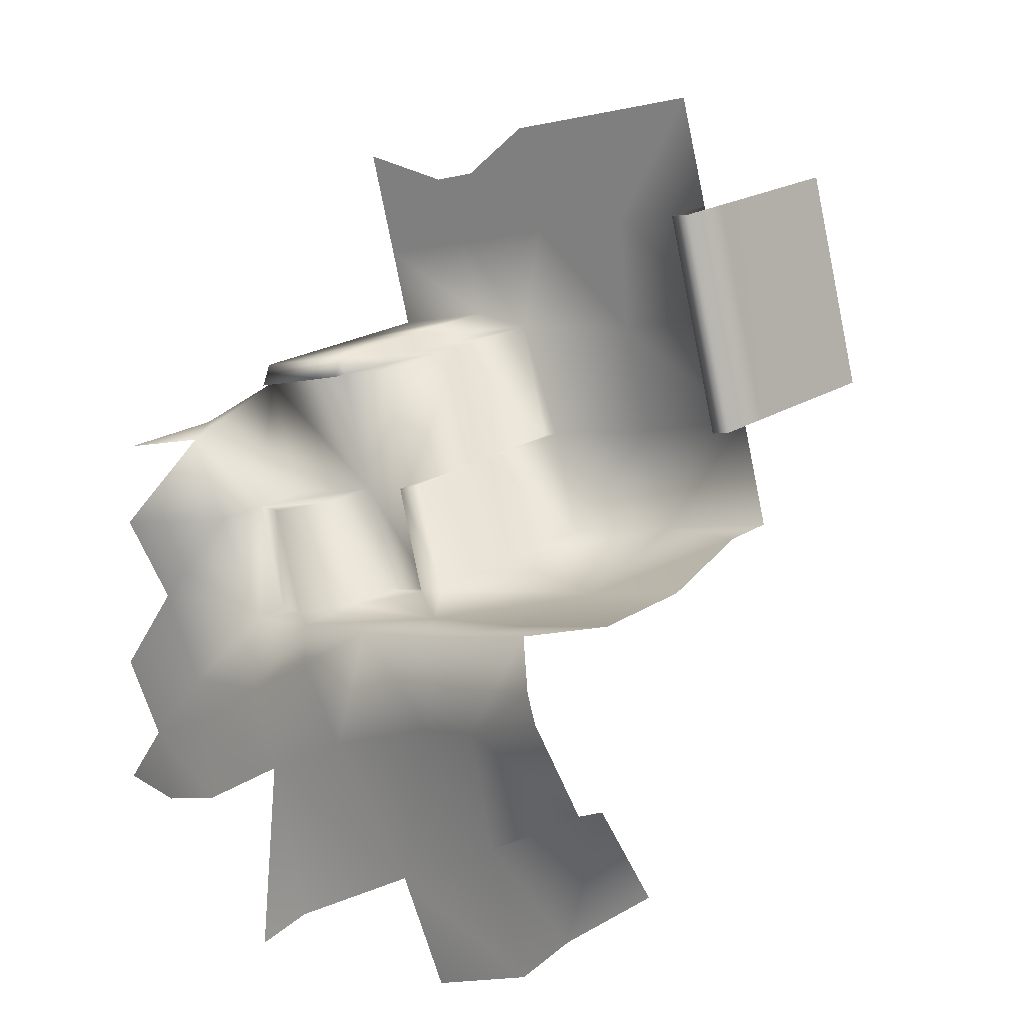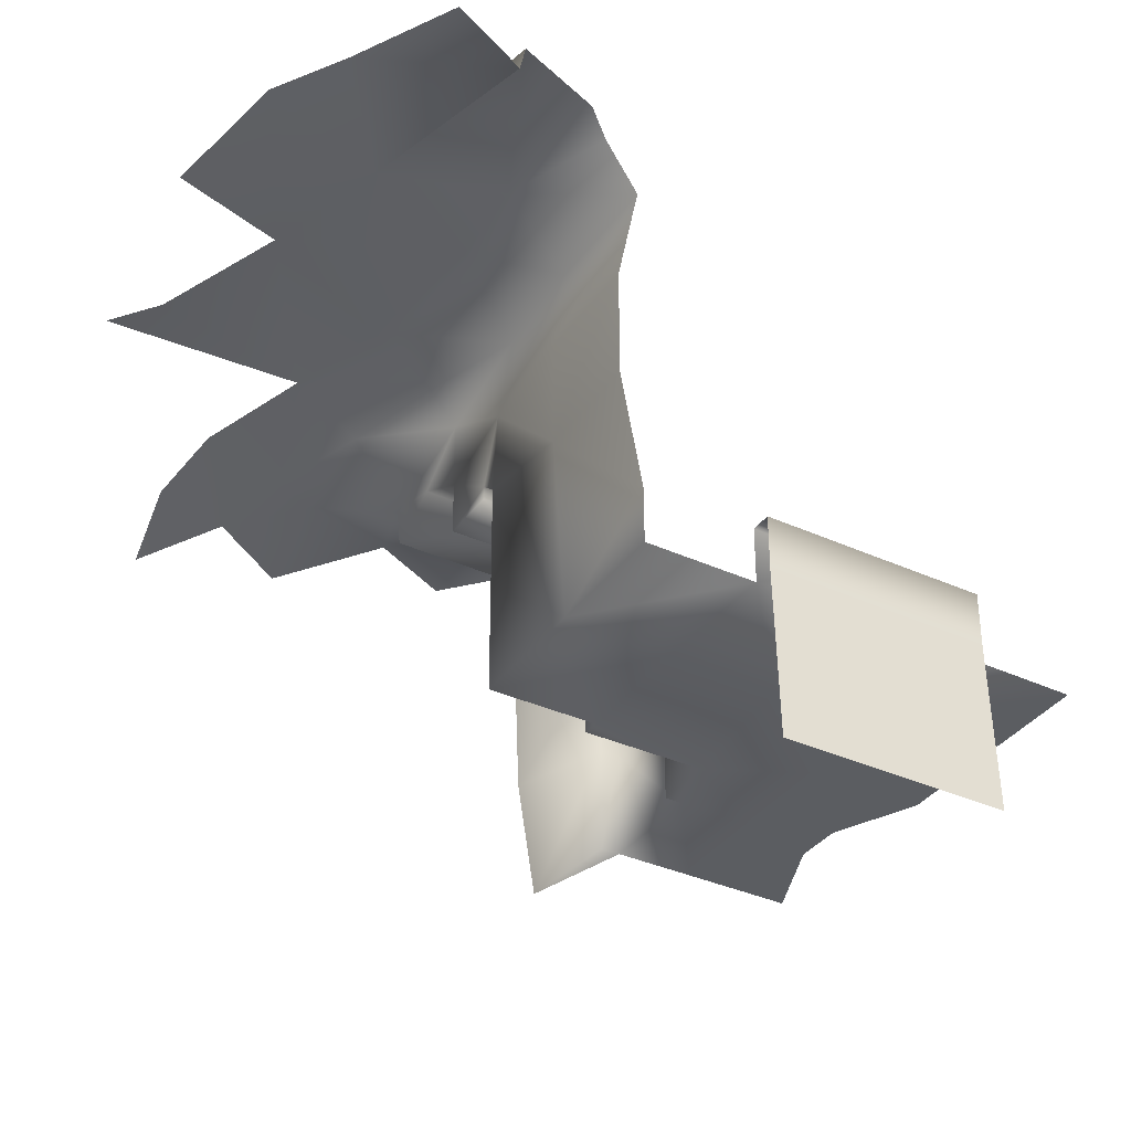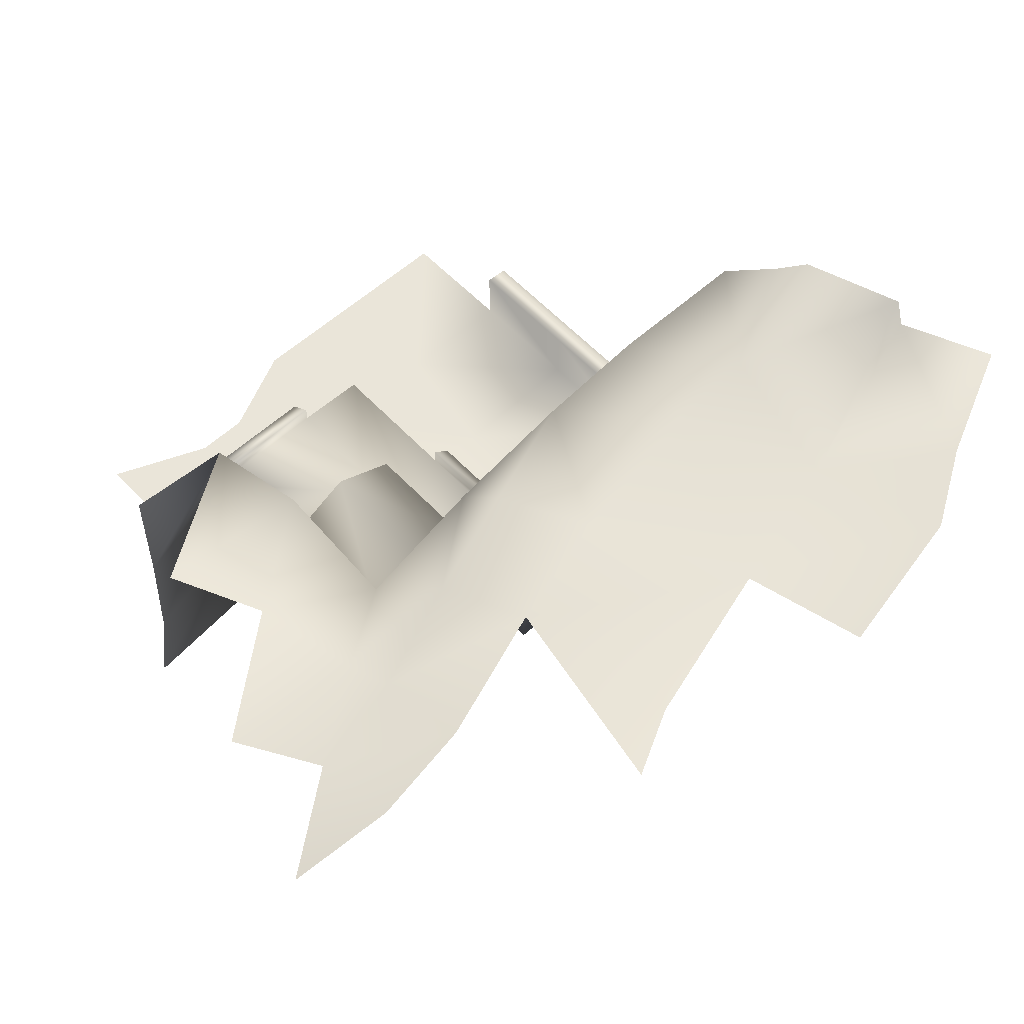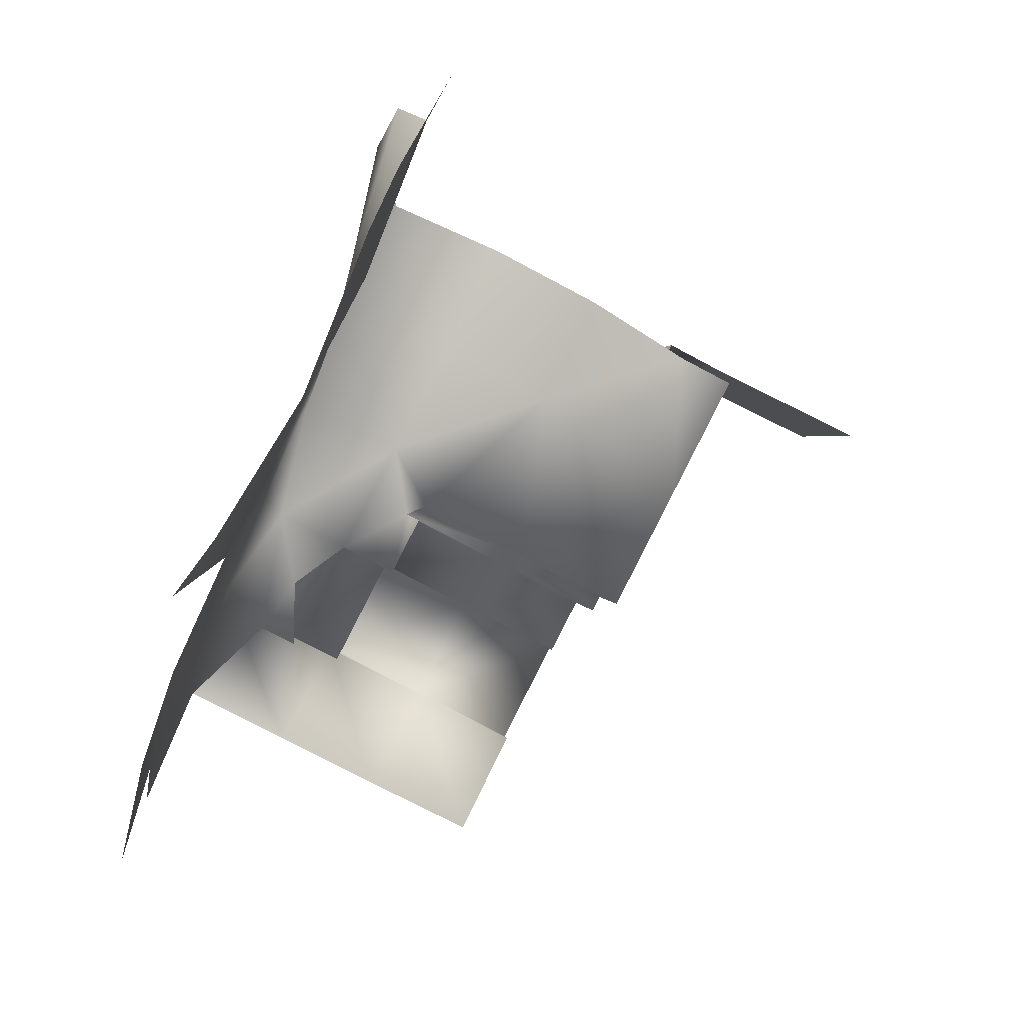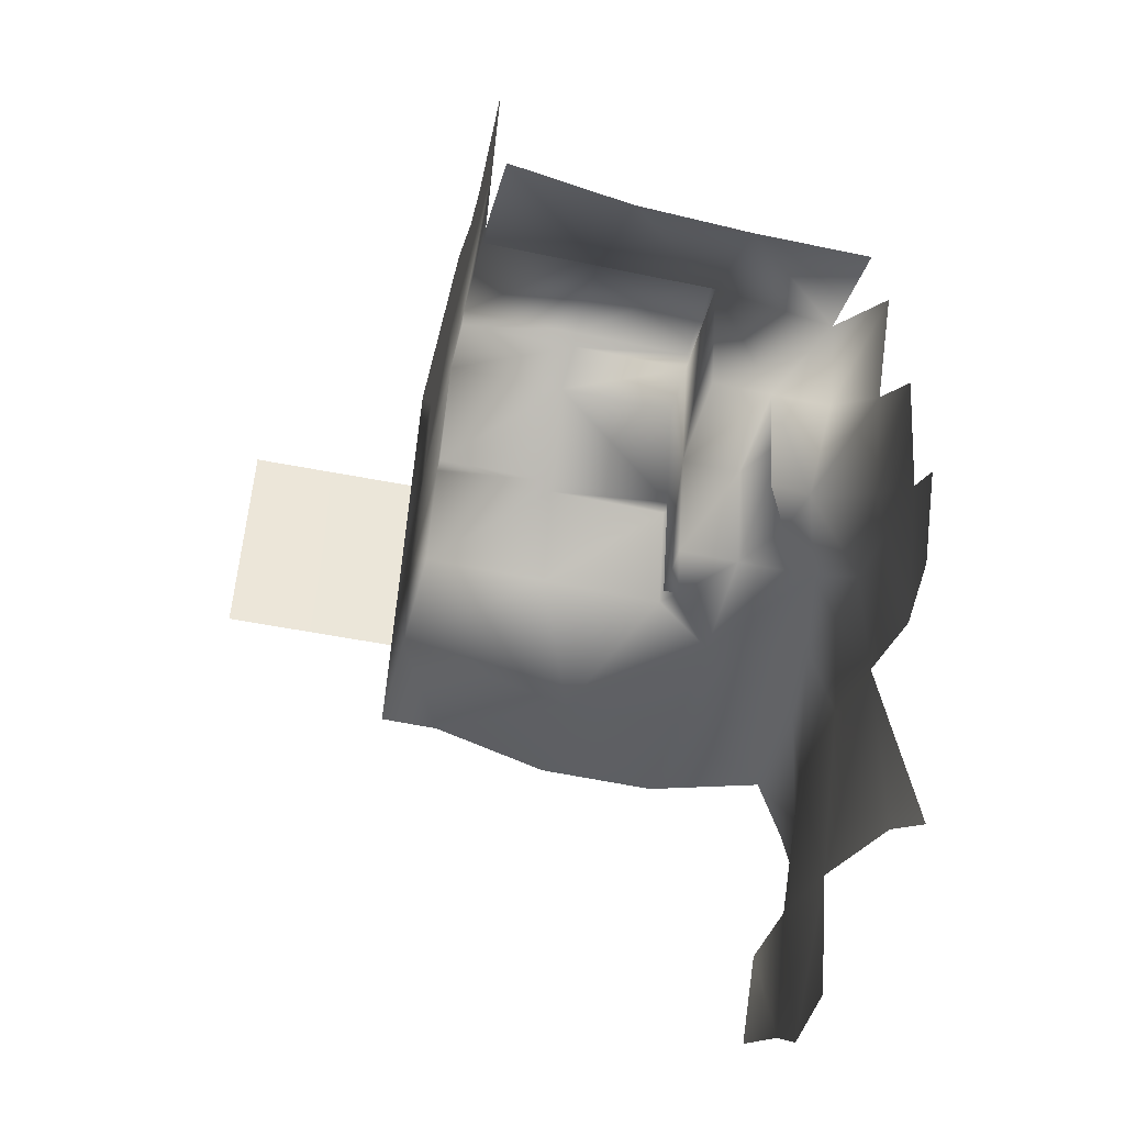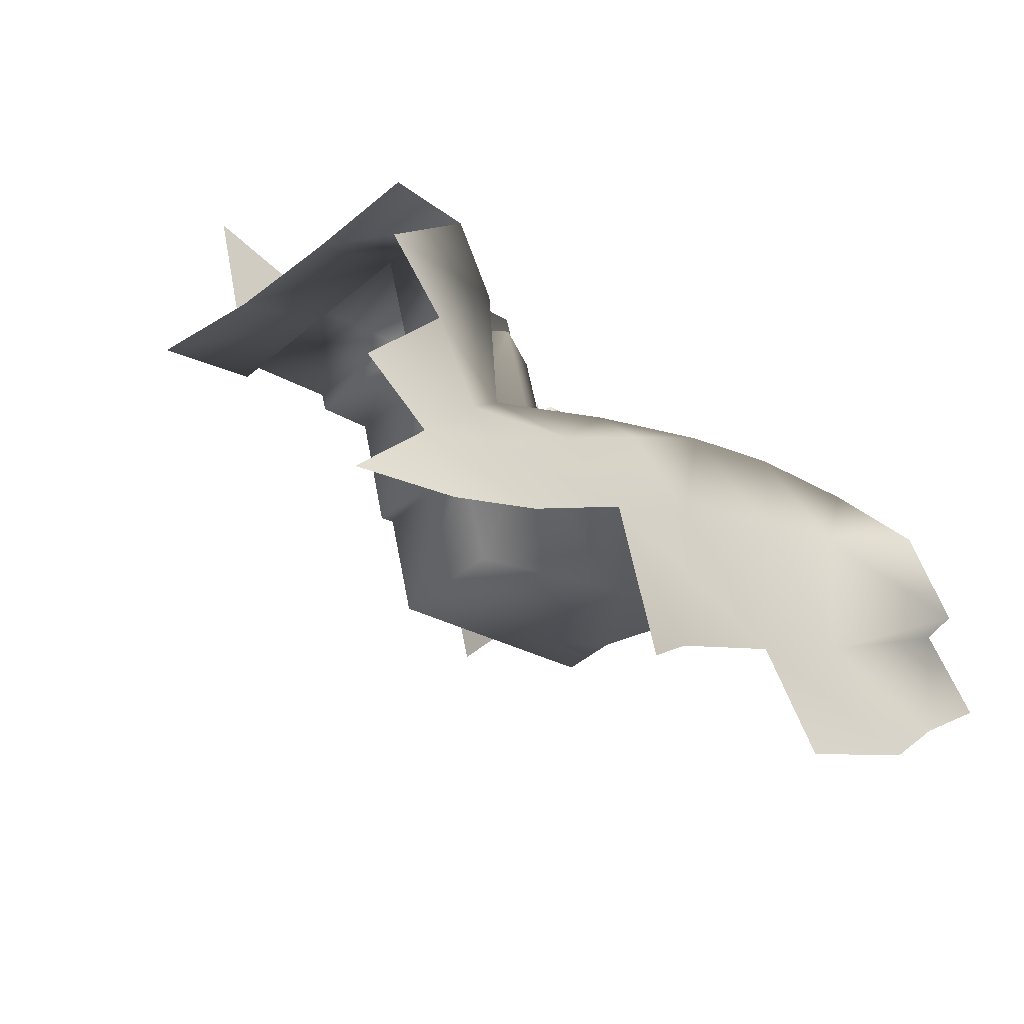
<metadata>
{"format":"obj","ext":"obj","renderer":"f3d","projection":"perspective","resolution":1024,"background":"white","views":[{"elev":19.9,"azim":-140.0,"up":"+Z"},{"elev":-35.8,"azim":-106.0,"up":"+Y"},{"elev":57.8,"azim":152.3,"up":"+Y"},{"elev":-75.1,"azim":-118.2,"up":"+Z"},{"elev":-54.9,"azim":77.3,"up":"+Z"},{"elev":-43.9,"azim":135.1,"up":"+Z"}]}
</metadata>
<code>
o hurricos.045_tex_72.262
v 5.727 0.371 1.581
v 5.602 0.371 1.616
v 5.625 0.371 1.407
v 5.988 0.371 1.616
v 5.912 0.371 1.331
v 5.34 0.371 1.484
v 5.417 0.371 1.771
v 4.537 0.5191 0.78
v 4.507 0.8154 0.7198
v 4.537 0.371 0.78
v 4.863 0.371 0.6921
v 4.794 0.8154 0.6435
v 4.845 0.371 1.923
v 4.766 0.5191 1.639
v 4.766 0.371 1.639
v 4.713 0.5191 1.65
v 4.713 0.371 1.65
v 4.69 0.5191 1.352
v 4.69 0.371 1.352
v 4.637 0.5191 1.363
v 4.637 0.371 1.363
v 4.613 0.5191 1.065
v 4.613 0.371 1.065
v 4.56 0.5191 1.079
v 4.56 0.371 1.079
v 5.856 0.371 1.123
v 5.842 0.371 1.072
v 5.842 0.6672 1.072
v 5.854 0.6672 1.123
v 5.842 0.9635 1.072
v 5.854 0.9635 1.123
v 5.275 0.6672 0.8888
v 5.275 0.9635 0.8888
v 5.199 0.9635 0.6018
v 5.199 0.6672 0.6018
v 5.317 0.6672 0.8749
v 5.317 0.9635 0.8772
v 5.4 0.6672 1.192
v 5.4 0.9635 1.192
v 5.555 0.6672 1.153
v 5.555 0.9635 1.153
v 5.569 0.6672 1.201
v 5.569 0.9635 1.201
v 5.569 0.371 1.201
v 5.555 0.371 1.153
v 5.275 0.371 0.8888
v 5.199 0.371 0.6018
v 5.317 0.371 0.8749
v 5.4 0.371 1.192
v 6.104 0.6858 0.9166
v 6.099 0.982 0.905
v 6.12 0.371 0.9675
v 5.023 0.371 1.252
v 4.947 0.371 0.9652
v 5.13 0.371 1.847
v 5.053 0.371 1.56
v 4.507 1.112 0.7198
v 4.701 -0.07336 1.655
v 4.625 -0.07336 1.37
v 4.549 -0.07336 1.083
v 6.18 1.278 -0.1642
v 5.842 1.001 1.072
v 5.472 1.112 0.8356
v 5.757 1.112 0.7569
v 5.616 1.186 0.7962
v 5.68 1.112 0.4722
v 5.537 1.186 0.5092
v 5.396 1.112 0.5486
v 5.757 0.9635 0.7569
v 5.472 0.9635 0.8356
v 5.396 0.9635 0.5486
v 5.243 0.9635 0.5902
v 5.243 1.001 0.5902
v 5.317 1.001 0.8772
v 5.555 1.001 1.153
v 5.396 1.301 0.5486
v 5.678 1.209 0.463
v 6.099 1.278 0.905
v 5.859 1.255 0.9698
v 5.757 1.26 0.7569
v 5.095 1.112 0.5856
v 6.164 1.278 0.2153
v 5.96 1.297 0.4861
v 6.115 1.292 0.6736
v 5.845 1.301 0.2547
v 6.011 1.315 0.04405
v 4.537 1.408 0.78
v 5.109 1.375 0.625
v 4.863 1.408 0.6921
v 4.794 1.112 0.6435
v 4.861 1.408 0.4329
v 4.669 1.454 0.493
v 4.458 1.487 0.6782
v 4.401 1.528 0.6273
v 5.94 1.343 -0.1388
v 5.794 1.325 0.1575
v 5.342 1.366 0.4676
v 5.569 1.343 0.3195
v 5.194 1.394 0.2847
v 5.444 1.394 0.1343
v 5.72 1.38 -0.05084
v 5.428 1.473 -0.3749
v 4.109 1.45 0.2292
v 4.345 1.463 0.02553
v 4.491 1.459 -0.1318
v 4.509 1.445 -0.4119
v 4.255 1.45 0.4097
v 4.641 1.408 0.1598
v 4.264 1.528 0.4259
v 4.803 1.426 -0.2846
v 5.294 1.445 -0.2476
v 4.942 1.412 -0.02538
f 2 1 3
f 1 5 3
f 6 2 3
f 10 11 8
f 8 12 9
f 14 19 18
f 16 18 20
f 17 20 21
f 18 23 22
f 20 22 24
f 21 24 25
f 27 29 26
f 28 31 29
f 33 35 32
f 37 32 36
f 38 37 36
f 41 38 40
f 43 40 42
f 31 42 29
f 42 45 44
f 32 47 46
f 29 44 26
f 36 46 48
f 38 48 49
f 40 49 45
f 50 30 28
f 28 52 50
f 48 46 49
f 45 49 44
f 27 26 52
f 53 23 19
f 53 46 54
f 54 47 11
f 23 11 10
f 56 7 6
f 3 49 6
f 19 56 53
f 13 56 15
f 44 5 26
f 6 53 56
f 35 11 47
f 35 34 12
f 17 59 58
f 21 60 59
f 62 31 30
f 63 64 65
f 66 65 64
f 65 68 63
f 64 70 69
f 63 71 70
f 73 37 72
f 74 34 33
f 31 75 43
f 75 41 43
f 74 33 37
f 75 30 41
f 72 70 71
f 70 30 69
f 70 39 41
f 76 67 77
f 67 66 77
f 76 68 67
f 73 72 71
f 79 51 78
f 79 80 64
f 77 64 80
f 30 64 69
f 73 68 81
f 84 80 79
f 83 77 80
f 85 82 86
f 81 89 90
f 76 81 68
f 90 87 57
f 81 12 34
f 57 12 90
f 73 81 34
f 91 89 88
f 92 87 89
f 94 93 92
f 95 86 61
f 96 85 86
f 97 88 76
f 98 76 77
f 99 88 97
f 100 97 98
f 96 100 98
f 86 101 96
f 85 98 77
f 104 107 108
f 108 92 91
f 92 109 94
f 109 108 107
f 100 112 99
f 105 104 108
f 105 112 110
f 112 91 99
f 102 111 100
f 1 4 5
f 6 7 2
f 8 11 12
f 14 15 19
f 16 14 18
f 17 16 20
f 18 19 23
f 20 18 22
f 21 20 24
f 27 28 29
f 28 30 31
f 33 34 35
f 37 33 32
f 38 39 37
f 41 39 38
f 43 41 40
f 31 43 42
f 42 40 45
f 32 35 47
f 29 42 44
f 36 32 46
f 38 36 48
f 40 38 49
f 50 51 30
f 28 27 52
f 53 54 23
f 53 49 46
f 54 46 47
f 23 54 11
f 56 55 7
f 3 44 49
f 19 15 56
f 13 55 56
f 44 3 5
f 6 49 53
f 35 12 11
f 17 21 59
f 21 25 60
f 66 67 65
f 65 67 68
f 64 63 70
f 63 68 71
f 73 74 37
f 74 73 34
f 31 62 75
f 75 62 30
f 72 37 70
f 70 41 30
f 70 37 39
f 79 30 51
f 77 66 64
f 30 79 64
f 73 71 68
f 84 83 80
f 83 85 77
f 85 83 82
f 81 88 89
f 76 88 81
f 90 89 87
f 81 90 12
f 57 9 12
f 91 92 89
f 92 93 87
f 98 97 76
f 99 91 88
f 100 99 97
f 96 101 100
f 86 95 101
f 85 96 98
f 104 103 107
f 92 108 109
f 100 111 112
f 105 108 112
f 112 108 91
l 105 106

</code>
